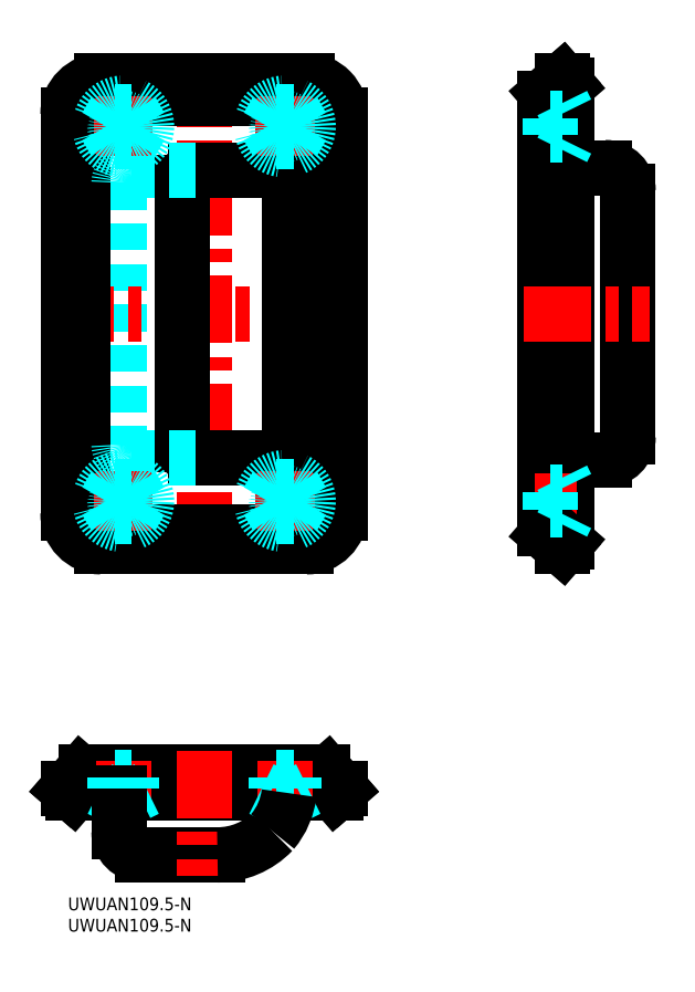
<metadata>
{"format":"dxf","ext":"dxf","renderer":"ezdxf+matplotlib","layout":"modelspace","background":"white","min_lineweight":24,"dpi":150}
</metadata>
<code>
0
SECTION
2
ENTITIES
0
INSERT
8
MSM_CONTINUOUS
2
*U3
10
0
20
0
30
0
0
INSERT
8
MSM_CONTINUOUS
2
*U4
10
0
20
0
30
0
0
LINE
8
MSM_CONTINUOUS
10
112.2
20
86.55
30
0
11
112.2
21
187.7
31
0
0
ARC
8
MSM_CONTINUOUS
10
126.2
20
166
30
0
40
5.5
50
0
51
90
0
LINE
8
MSM_CONTINUOUS
10
126.2
20
171.5
30
0
11
117.2
21
171.5
31
0
0
LINE
8
MSM_CENTER
10
109.7
20
181.1
30
0
11
119.7
21
181.1
31
0
0
LINE
8
MSM_CONTINUOUS
10
131.7
20
108.3
30
0
11
131.7
21
166
31
0
0
LINE
8
MSM_CONTINUOUS
10
116.2
20
82.37
30
0
11
116.2
21
191.9
31
0
0
LINE
8
MSM_CONTINUOUS
10
117.2
20
190.7
30
0
11
117.2
21
83.5
31
0
0
ARC
8
MSM_CONTINUOUS
10
113.7
20
187.7
30
0
40
1.5
50
131
51
180
0
LINE
8
MSM_CONTINUOUS
10
116.2
20
191.9
30
0
11
117.2
21
190.7
31
0
0
LINE
8
MSM_CONTINUOUS
10
112.7
20
188.8
30
0
11
116.2
21
191.9
31
0
0
LINE
8
MSM_CENTER
10
32
20
196.9
30
0
11
32
21
77.37
31
0
0
LINE
8
MSM_DASHED
10
12
20
167.9
30
0
11
12
21
106.4
31
0
0
LINE
8
MSM_CENTER
10
-5
20
137.1
30
0
11
69
21
137.1
31
0
0
LINE
8
MSM_CONTINUOUS
10
30
20
170.9
30
0
11
49
21
170.9
31
0
0
ARC
8
MSM_CONTINUOUS
10
30
20
167.9
30
0
40
3
50
90
51
180
0
LINE
8
MSM_CONTINUOUS
10
7.491
20
85.86
30
0
11
56.51
21
85.86
31
0
0
ARC
8
MSM_CONTINUOUS
10
56.51
20
89.86
30
0
40
4
50
270
51
0
0
LINE
8
MSM_CONTINUOUS
10
7.1e-15
20
90.37
30
0
11
7.1e-15
21
183.9
31
0
0
ARC
8
MSM_CONTINUOUS
10
56.51
20
183.7
30
0
40
4
50
0
51
90
0
ARC
8
MSM_CONTINUOUS
10
7.491
20
183.7
30
0
40
4
50
90
51
180
0
ARC
8
MSM_CONTINUOUS
10
126.2
20
108.3
30
0
40
5.5
50
270
51
0
0
LINE
8
MSM_CONTINUOUS
10
126.2
20
102.8
30
0
11
117.2
21
102.8
31
0
0
LINE
8
MSM_CENTER
10
109.7
20
93.12
30
0
11
119.7
21
93.12
31
0
0
LINE
8
MSM_CONTINUOUS
10
49
20
103.4
30
0
11
30
21
103.4
31
0
0
ARC
8
MSM_CONTINUOUS
10
49
20
106.4
30
0
40
3
50
270
51
0
0
LINE
8
MSM_CONTINUOUS
10
56
20
82.37
30
0
11
7.825
21
82.37
31
0
0
LINE
8
MSM_CONTINUOUS
10
64
20
183.9
30
0
11
64
21
90.37
31
0
0
ARC
8
MSM_CONTINUOUS
10
7.491
20
89.86
30
0
40
4
50
180
51
270
0
LINE
8
MSM_CONTINUOUS
10
3.491
20
89.86
30
0
11
3.491
21
183.7
31
0
0
LINE
8
MSM_CONTINUOUS
10
112.7
20
85.41
30
0
11
116.2
21
82.37
31
0
0
LINE
8
MSM_CONTINUOUS
10
116.2
20
82.37
30
0
11
117.2
21
83.5
31
0
0
ARC
8
MSM_CONTINUOUS
10
113.7
20
86.55
30
0
40
1.5
50
180
51
229
0
LINE
8
MSM_CONTINUOUS
10
8
20
191.9
30
0
11
56.17
21
191.9
31
0
0
ARC
8
MSM_CONTINUOUS
10
56
20
90.37
30
0
40
8
50
270
51
0
0
ARC
8
MSM_CONTINUOUS
10
7.913
20
90.28
30
0
40
7.913
50
179.4
51
269.4
0
ARC
8
MSM_CONTINUOUS
10
8
20
183.9
30
0
40
8
50
90
51
180
0
ARC
8
MSM_CONTINUOUS
10
56.09
20
184
30
0
40
7.913
50
359.4
51
89.37
0
LINE
8
MSM_CENTER
10
107.2
20
137.1
30
0
11
136.7
21
137.1
31
0
0
LINE
8
MSM_CONTINUOUS
10
7.491
20
187.7
30
0
11
56.51
21
187.7
31
0
0
LINE
8
MSM_CONTINUOUS
10
60.51
20
183.7
30
0
11
60.51
21
89.86
31
0
0
LINE
8
MSM_CONTINUOUS
10
52
20
167.9
30
0
11
52
21
106.4
31
0
0
ARC
8
MSM_CONTINUOUS
10
49
20
167.9
30
0
40
3
50
0
51
90
0
LINE
8
MSM_CONTINUOUS
10
27
20
167.9
30
0
11
27
21
106.4
31
0
0
ARC
8
MSM_CONTINUOUS
10
30
20
106.4
30
0
40
3
50
180
51
270
0
LINE
8
MSM_DASHED
10
30
20
170.9
30
0
11
15
21
170.9
31
0
0
LINE
8
MSM_DASHED
10
30
20
103.4
30
0
11
15
21
103.4
31
0
0
LINE
8
MSM_CONTINUOUS
10
4.175
20
29.5
30
0
11
59.83
21
29.5
31
0
0
LINE
8
MSM_CONTINUOUS
10
64
20
25.48
30
0
11
7.1e-15
21
25.48
31
0
0
LINE
8
MSM_CONTINUOUS
10
62.87
20
24.5
30
0
11
1.132
21
24.5
31
0
0
ARC
8
MSM_CONTINUOUS
10
4.175
20
28
30
0
40
1.5
50
90
51
139
0
LINE
8
MSM_CONTINUOUS
10
7.1e-15
20
25.48
30
0
11
1.132
21
24.5
31
0
0
LINE
8
MSM_CONTINUOUS
10
3.043
20
28.98
30
0
11
7.1e-15
21
25.48
31
0
0
ARC
8
MSM_CONTINUOUS
10
59.83
20
28
30
0
40
1.5
50
41
51
90
0
LINE
8
MSM_CONTINUOUS
10
64
20
25.48
30
0
11
62.87
21
24.5
31
0
0
LINE
8
MSM_CONTINUOUS
10
60.96
20
28.98
30
0
11
64
21
25.48
31
0
0
LINE
8
MSM_CENTER
10
13
20
32
30
0
11
13
21
22
31
0
0
LINE
8
MSM_CENTER
10
51
20
32
30
0
11
51
21
22
31
0
0
LINE
8
MSM_CONTINUOUS
10
17.5
20
10
30
0
11
35.15
21
10
31
0
0
LINE
8
MSM_CENTER
10
32
20
34.5
30
0
11
32
21
5
31
0
0
ARC
8
MSM_DASHED
10
15
20
167.9
30
0
40
3
50
90
51
180
0
ARC
8
MSM_DASHED
10
15
20
106.4
30
0
40
3
50
180
51
270
0
ARC
8
MSM_CONTINUOUS
10
35.15
20
28
30
0
40
18
50
270
51
316.1
0
ARC
8
MSM_CONTINUOUS
10
17.5
20
15.5
30
0
40
5.5
50
180
51
270
0
LINE
8
MSM_DASHED
10
15
20
28.28
30
0
11
11
21
28.28
31
0
0
LINE
8
MSM_DASHED
10
15
20
28.28
30
0
11
15
21
25.48
31
0
0
LINE
8
MSM_DASHED
10
11
20
25.48
30
0
11
11
21
28.28
31
0
0
LINE
8
MSM_DASHED
10
18.5
20
25.48
30
0
11
16.5
21
24.5
31
0
0
LINE
8
MSM_DASHED
10
7.5
20
25.48
30
0
11
9.5
21
24.5
31
0
0
LINE
8
MSM_DASHED
10
53
20
28.28
30
0
11
49
21
28.28
31
0
0
LINE
8
MSM_DASHED
10
53
20
28.28
30
0
11
53
21
25.48
31
0
0
LINE
8
MSM_DASHED
10
49
20
25.48
30
0
11
49
21
28.28
31
0
0
LINE
8
MSM_DASHED
10
56.5
20
25.48
30
0
11
54.5
21
24.5
31
0
0
LINE
8
MSM_DASHED
10
45.5
20
25.48
30
0
11
47.5
21
24.5
31
0
0
LINE
8
MSM_DASHED
10
113.4
20
183.1
30
0
11
116.2
21
183.1
31
0
0
LINE
8
MSM_DASHED
10
116.2
20
179.1
30
0
11
113.4
21
179.1
31
0
0
LINE
8
MSM_DASHED
10
113.4
20
183.1
30
0
11
113.4
21
179.1
31
0
0
LINE
8
MSM_DASHED
10
116.2
20
186.6
30
0
11
117.2
21
184.6
31
0
0
LINE
8
MSM_DASHED
10
116.2
20
175.6
30
0
11
117.2
21
177.6
31
0
0
LINE
8
MSM_DASHED
10
113.4
20
95.12
30
0
11
116.2
21
95.12
31
0
0
LINE
8
MSM_DASHED
10
116.2
20
91.12
30
0
11
113.4
21
91.12
31
0
0
LINE
8
MSM_DASHED
10
113.4
20
95.12
30
0
11
113.4
21
91.12
31
0
0
LINE
8
MSM_DASHED
10
116.2
20
98.62
30
0
11
117.2
21
96.62
31
0
0
LINE
8
MSM_DASHED
10
116.2
20
87.63
30
0
11
117.2
21
89.63
31
0
0
LINE
8
MSM_CONTINUOUS
10
12
20
24.5
30
0
11
12
21
15.5
31
0
0
ARC
8
MSM_CONTINUOUS
10
35.09
20
26.47
30
0
40
17.02
50
319.9
51
353.3
0
LINE
8
MSM_CENTER
10
13
20
188.1
30
0
11
13
21
174.1
31
0
0
LINE
8
MSM_CENTER
10
6.005
20
181.1
30
0
11
20
21
181.1
31
0
0
CIRCLE
8
MSM_DASHED
10
13
20
181.1
30
0
40
2
0
CIRCLE
8
MSM_DASHED
10
13
20
181.1
30
0
40
1.621
0
CIRCLE
8
MSM_DASHED
10
13
20
181.1
30
0
40
5.495
0
LINE
8
MSM_CENTER
10
13
20
100.1
30
0
11
13
21
86.13
31
0
0
LINE
8
MSM_CENTER
10
6.005
20
93.12
30
0
11
20
21
93.12
31
0
0
CIRCLE
8
MSM_DASHED
10
13
20
93.12
30
0
40
2
0
CIRCLE
8
MSM_DASHED
10
13
20
93.12
30
0
40
1.621
0
CIRCLE
8
MSM_DASHED
10
13
20
93.12
30
0
40
5.495
0
LINE
8
MSM_CENTER
10
51
20
188.1
30
0
11
51
21
174.1
31
0
0
LINE
8
MSM_CENTER
10
44
20
181.1
30
0
11
58
21
181.1
31
0
0
CIRCLE
8
MSM_DASHED
10
51
20
181.1
30
0
40
2
0
CIRCLE
8
MSM_DASHED
10
51
20
181.1
30
0
40
1.621
0
CIRCLE
8
MSM_DASHED
10
51
20
181.1
30
0
40
5.495
0
LINE
8
MSM_CENTER
10
51
20
100.1
30
0
11
51
21
86.13
31
0
0
LINE
8
MSM_CENTER
10
44
20
93.12
30
0
11
58
21
93.12
31
0
0
CIRCLE
8
MSM_DASHED
10
51
20
93.12
30
0
40
2
0
CIRCLE
8
MSM_DASHED
10
51
20
93.12
30
0
40
1.621
0
CIRCLE
8
MSM_DASHED
10
51
20
93.12
30
0
40
5.495
0
LINE
8
MSM_DASHED
10
11.38
20
25.48
30
0
11
11.38
21
28.28
31
0
0
LINE
8
MSM_DASHED
10
14.62
20
28.28
30
0
11
14.62
21
25.48
31
0
0
LINE
8
MSM_DASHED
10
49.38
20
25.48
30
0
11
49.38
21
28.28
31
0
0
LINE
8
MSM_DASHED
10
52.62
20
28.28
30
0
11
52.62
21
25.48
31
0
0
LINE
8
MSM_DASHED
10
113.4
20
94.74
30
0
11
116.2
21
94.74
31
0
0
LINE
8
MSM_DASHED
10
116.2
20
91.5
30
0
11
113.4
21
91.5
31
0
0
LINE
8
MSM_DASHED
10
113.4
20
182.7
30
0
11
116.2
21
182.7
31
0
0
LINE
8
MSM_DASHED
10
116.2
20
179.5
30
0
11
113.4
21
179.5
31
0
0
LINE
8
MSM_DASHED
10
10.99
20
184.6
30
0
11
8.974
21
181.1
31
0
0
LINE
8
MSM_DASHED
10
8.974
20
181.1
30
0
11
10.99
21
177.6
31
0
0
LINE
8
MSM_DASHED
10
10.99
20
177.6
30
0
11
15.03
21
177.6
31
0
0
LINE
8
MSM_DASHED
10
15.03
20
177.6
30
0
11
17.05
21
181.1
31
0
0
LINE
8
MSM_DASHED
10
17.05
20
181.1
30
0
11
15.03
21
184.6
31
0
0
LINE
8
MSM_DASHED
10
15.03
20
184.6
30
0
11
10.99
21
184.6
31
0
0
LINE
8
MSM_DASHED
10
10.99
20
96.62
30
0
11
8.974
21
93.12
31
0
0
LINE
8
MSM_DASHED
10
8.974
20
93.12
30
0
11
10.99
21
89.63
31
0
0
LINE
8
MSM_DASHED
10
10.99
20
89.63
30
0
11
15.03
21
89.63
31
0
0
LINE
8
MSM_DASHED
10
15.03
20
89.63
30
0
11
17.05
21
93.12
31
0
0
LINE
8
MSM_DASHED
10
17.05
20
93.12
30
0
11
15.03
21
96.62
31
0
0
LINE
8
MSM_DASHED
10
15.03
20
96.62
30
0
11
10.99
21
96.62
31
0
0
LINE
8
MSM_DASHED
10
48.99
20
184.6
30
0
11
46.97
21
181.1
31
0
0
LINE
8
MSM_DASHED
10
46.97
20
181.1
30
0
11
48.99
21
177.6
31
0
0
LINE
8
MSM_DASHED
10
48.99
20
177.6
30
0
11
53.03
21
177.6
31
0
0
LINE
8
MSM_DASHED
10
53.03
20
177.6
30
0
11
55.05
21
181.1
31
0
0
LINE
8
MSM_DASHED
10
55.05
20
181.1
30
0
11
53.03
21
184.6
31
0
0
LINE
8
MSM_DASHED
10
53.03
20
184.6
30
0
11
48.99
21
184.6
31
0
0
LINE
8
MSM_DASHED
10
48.99
20
96.62
30
0
11
46.97
21
93.12
31
0
0
LINE
8
MSM_DASHED
10
46.97
20
93.12
30
0
11
48.99
21
89.63
31
0
0
LINE
8
MSM_DASHED
10
48.99
20
89.63
30
0
11
53.03
21
89.63
31
0
0
LINE
8
MSM_DASHED
10
53.03
20
89.63
30
0
11
55.05
21
93.12
31
0
0
LINE
8
MSM_DASHED
10
55.05
20
93.12
30
0
11
53.03
21
96.62
31
0
0
LINE
8
MSM_DASHED
10
53.03
20
96.62
30
0
11
48.99
21
96.62
31
0
0
ENDSEC
0
EOF

</code>
